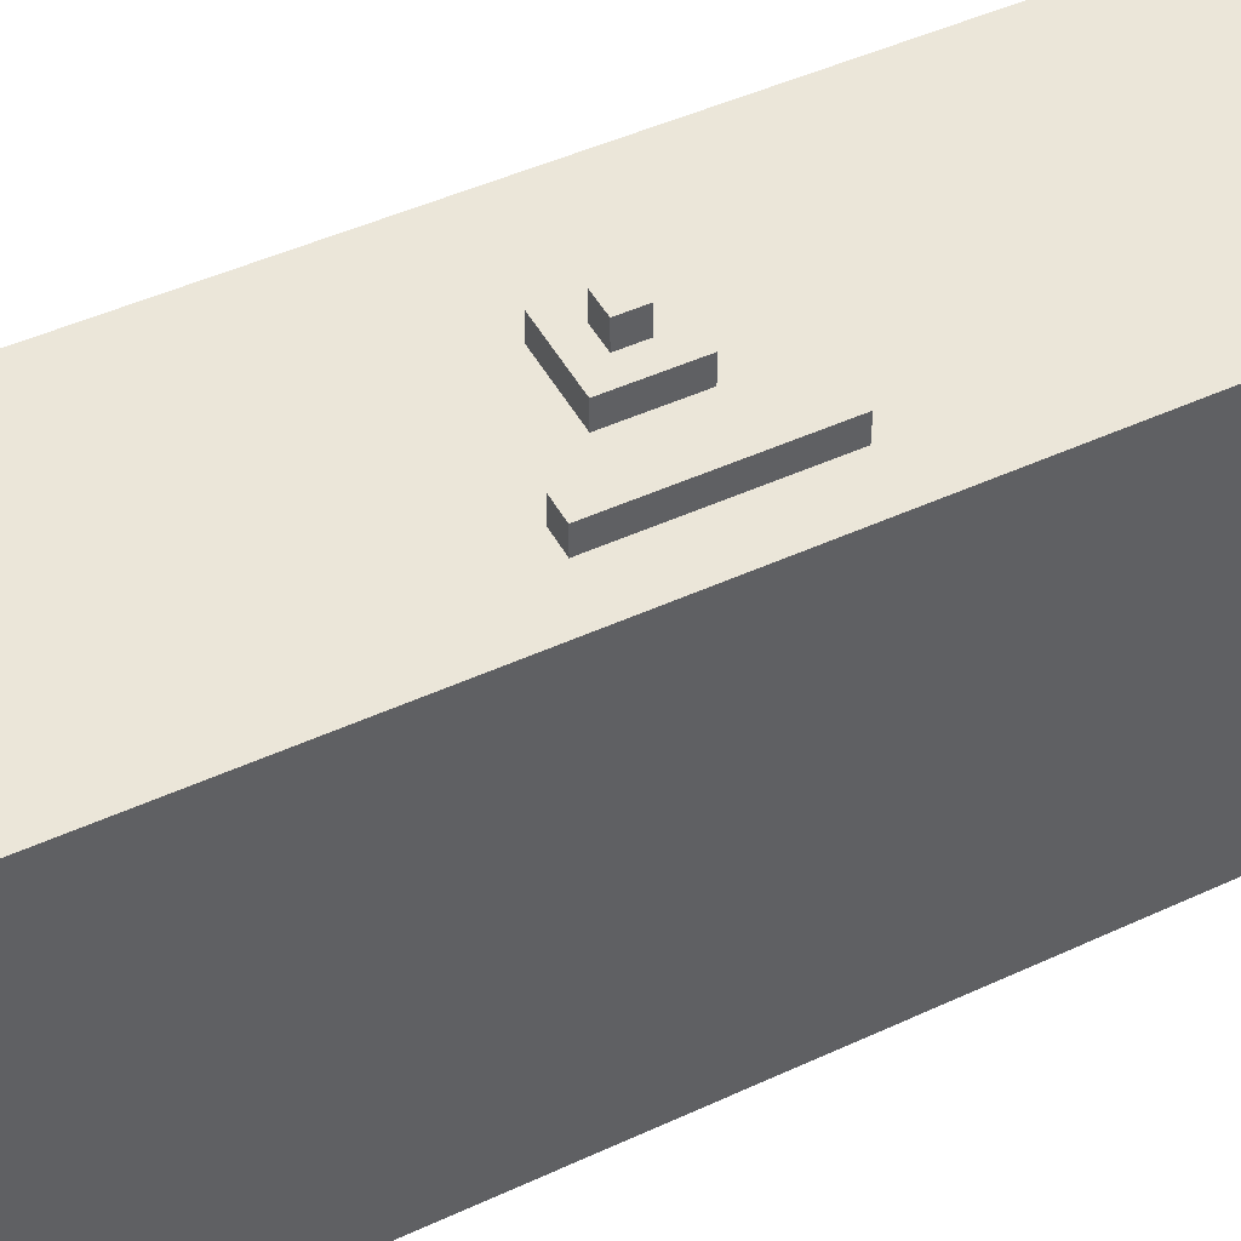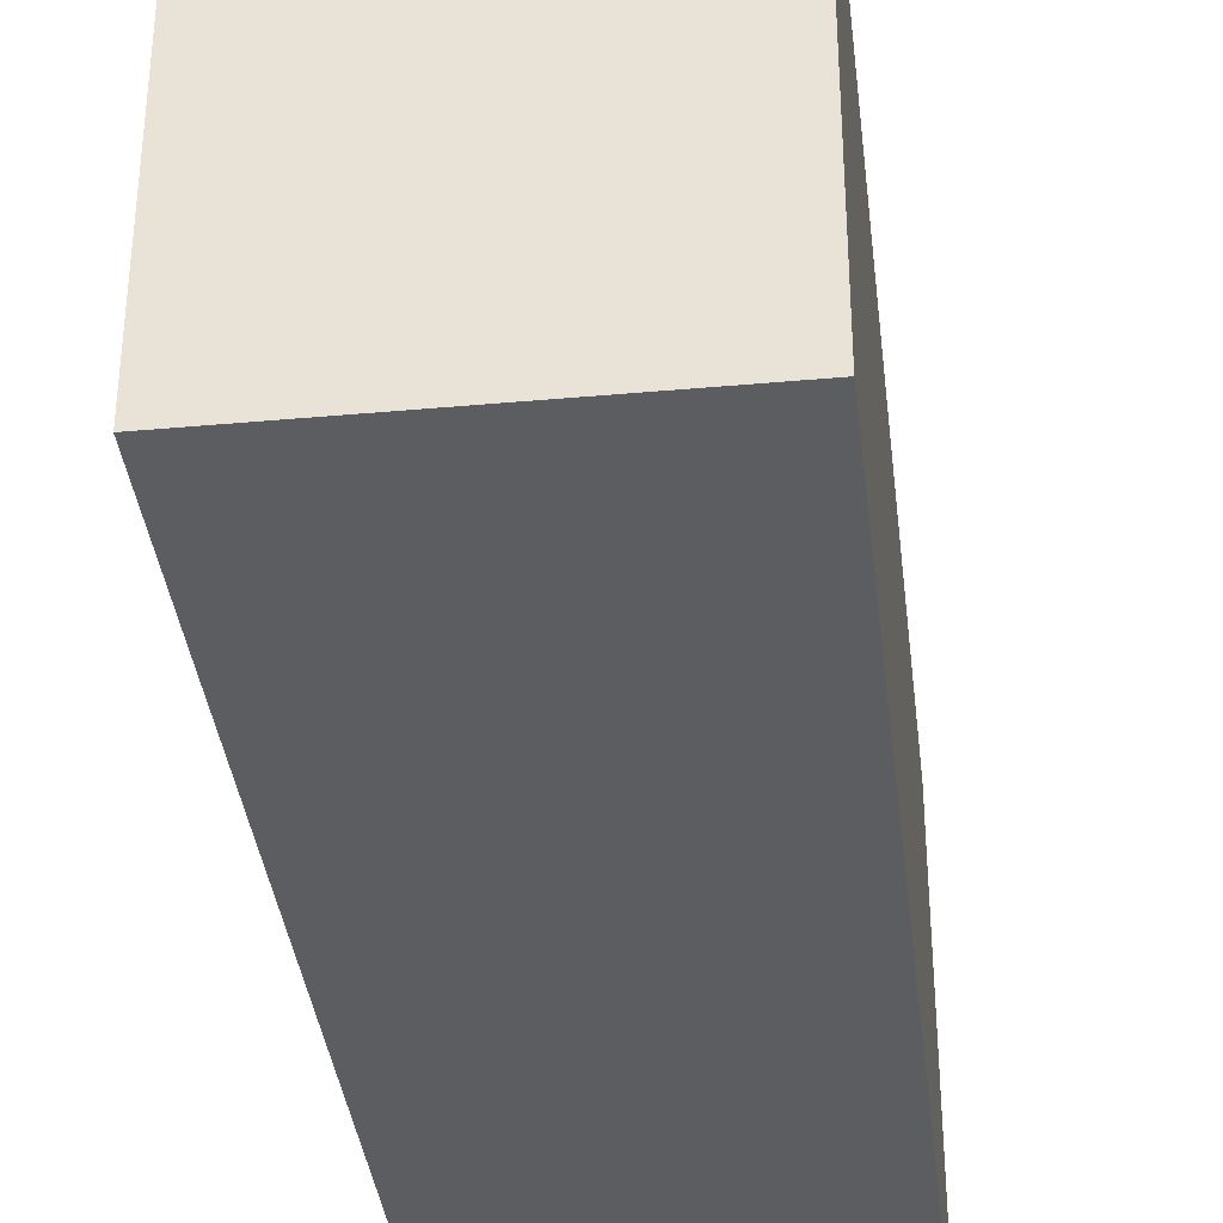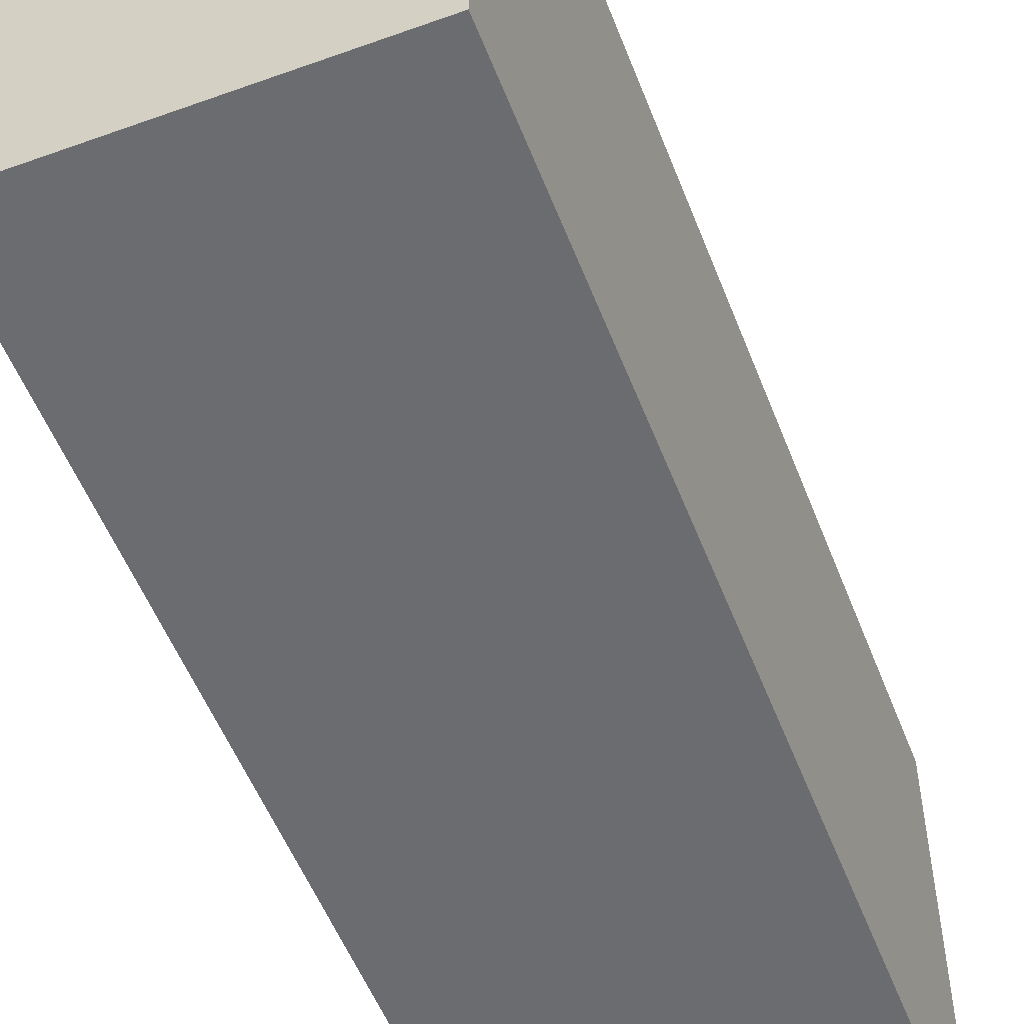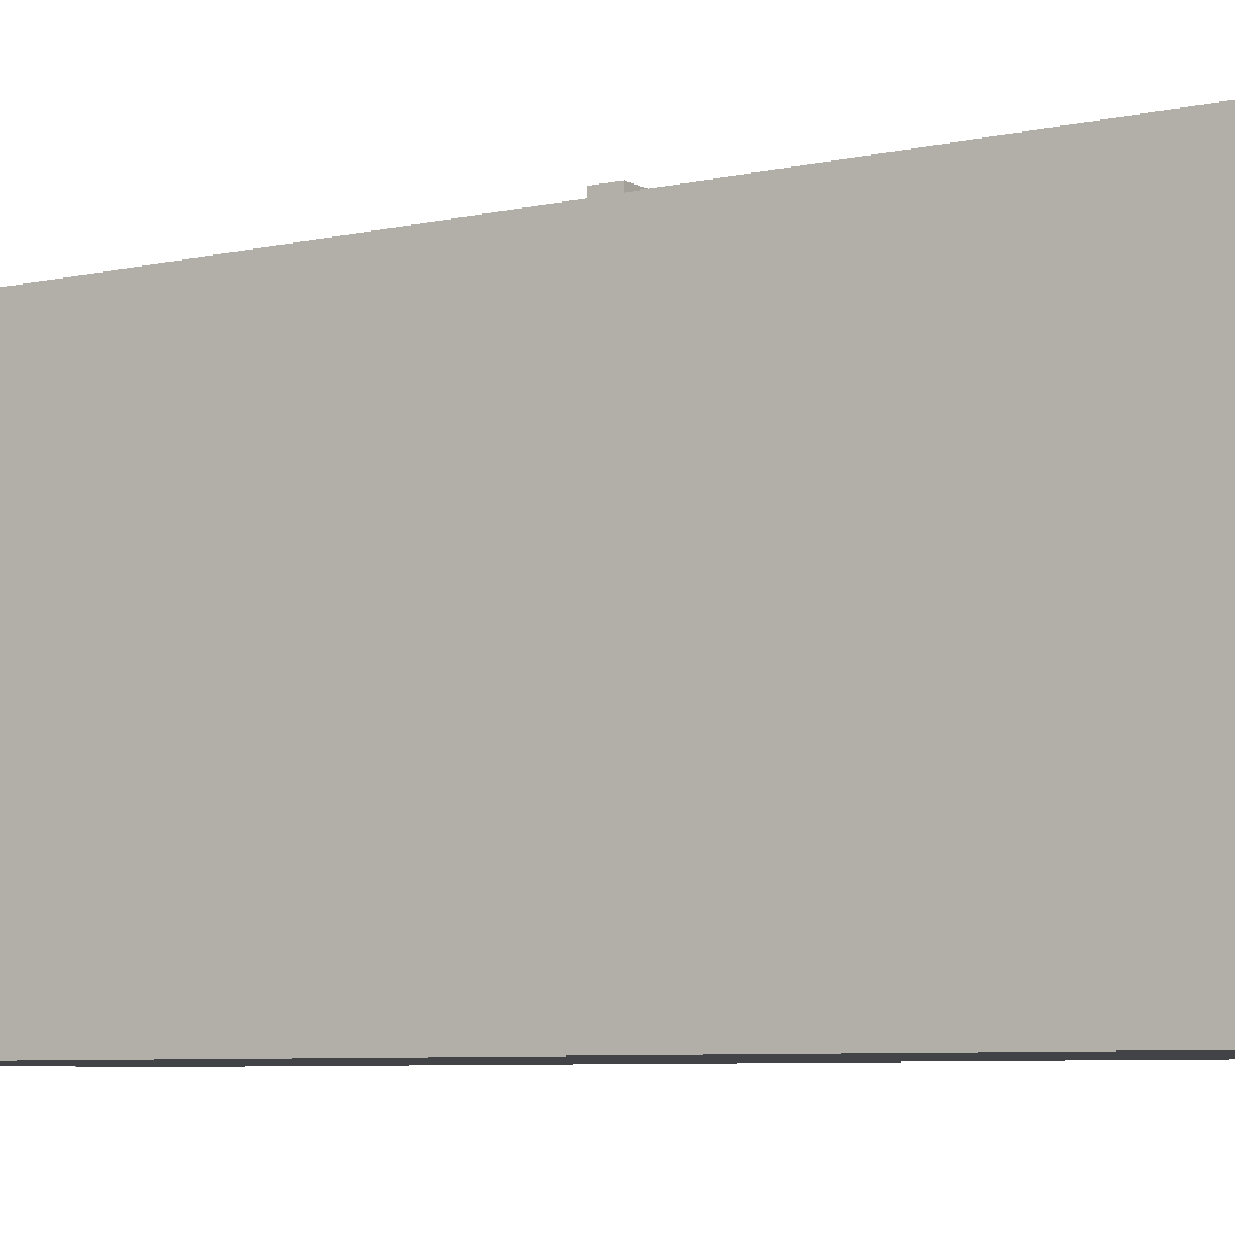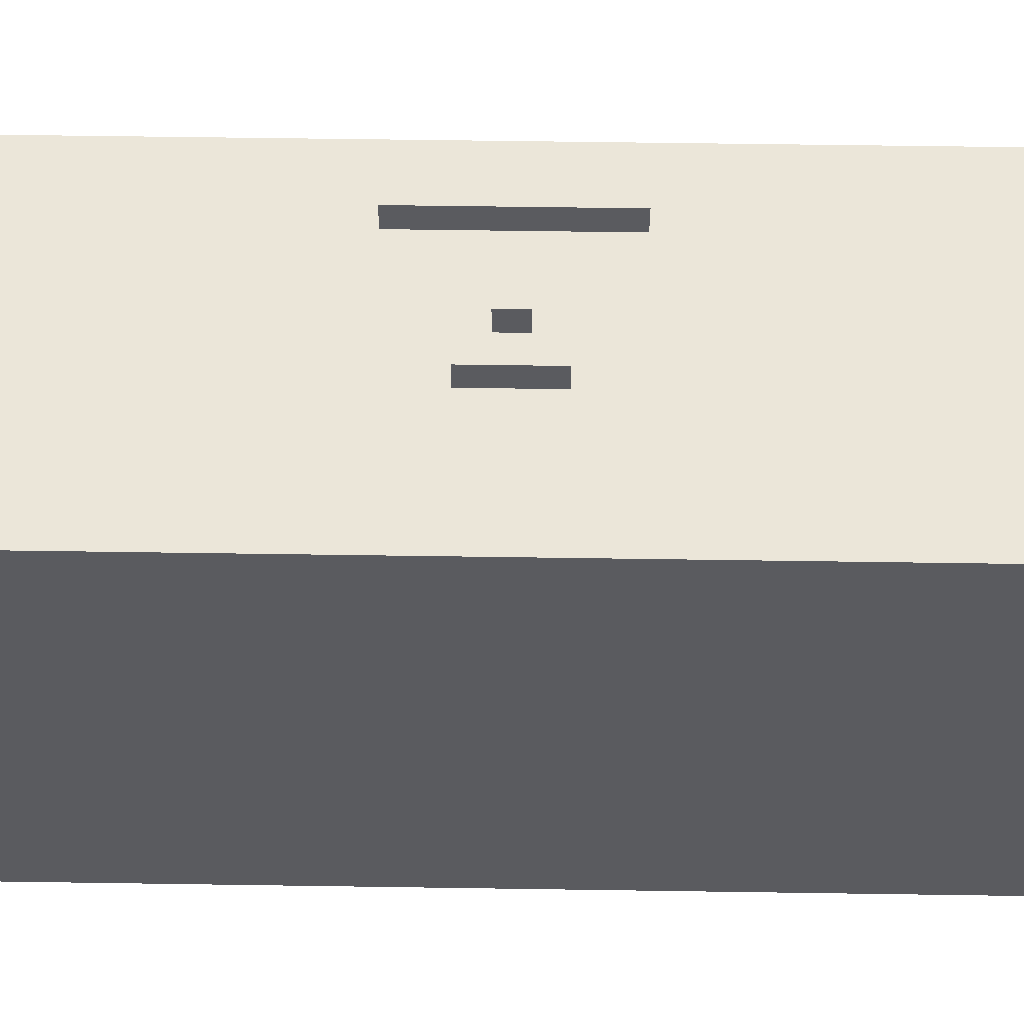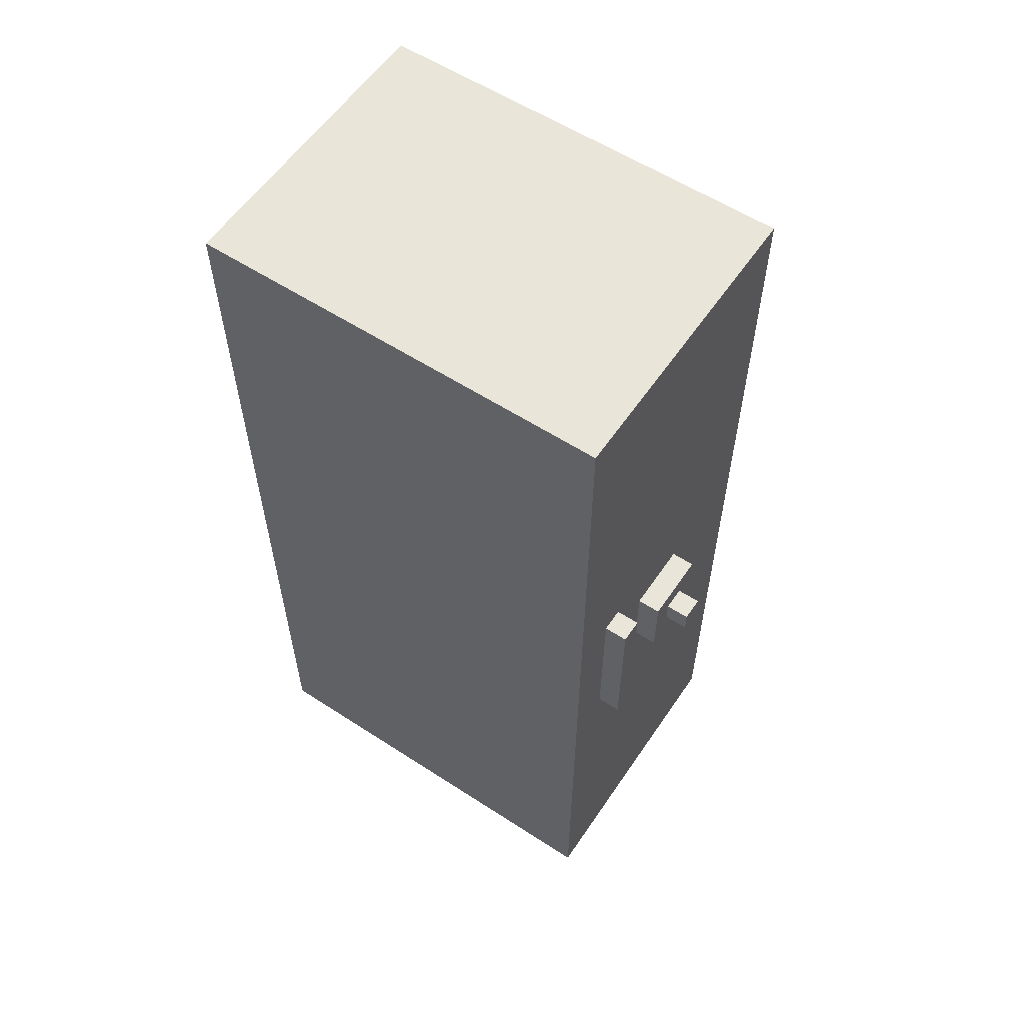
<metadata>
{"format":"obj","ext":"obj","renderer":"f3d","projection":"perspective","resolution":1024,"background":"white","views":[{"elev":47.6,"azim":-117.4,"up":"+Z"},{"elev":-36.8,"azim":-173.3,"up":"+Z"},{"elev":-53.7,"azim":21.0,"up":"+Z"},{"elev":-7.2,"azim":123.1,"up":"+Z"},{"elev":57.0,"azim":90.9,"up":"+Z"},{"elev":58.1,"azim":-56.1,"up":"+Y"}]}
</metadata>
<code>
o
v 0.1 2 -0.2
v 0.1 2 -2
v 0.1 5.9 -0.2
v 0.1 5.9 -2
v 0.3 3.6 -0.1
v 0.3 3.6 -0.2
v 0.3 4.3 -0.1
v 0.3 4.3 -0.2
v 0.6 3.8 -0.1
v 0.6 3.8 -0.2
v 0.6 4.1 -0.1
v 0.6 4.1 -0.2
v 0.7 3.9 0
v 0.7 3.9 -0.1
v 0.7 4 0
v 0.7 4 -0.1
v 0.4 3.6 -0.1
v 0.4 3.6 -0.2
v 0.4 4.3 -0.1
v 0.4 4.3 -0.2
v 0.8 3.9 0
v 0.8 3.9 -0.1
v 0.8 4 0
v 0.8 4 -0.1
v 0.9 3.8 -0.1
v 0.9 3.8 -0.2
v 0.9 4.1 -0.1
v 0.9 4.1 -0.2
v 1.4 2 -0.2
v 1.4 2 -2
v 1.4 5.9 -0.2
v 1.4 5.9 -2
v 0.7 3.9 0
v 0.7 4 0
v 0.8 3.9 0
v 0.8 4 0
v 0.3 3.6 -0.1
v 0.3 4.3 -0.1
v 0.4 3.6 -0.1
v 0.4 4.3 -0.1
v 0.6 3.8 -0.1
v 0.6 4.1 -0.1
v 0.7 3.9 -0.1
v 0.7 4 -0.1
v 0.8 3.9 -0.1
v 0.8 4 -0.1
v 0.9 3.8 -0.1
v 0.9 4.1 -0.1
v 0.1 2 -0.2
v 0.1 5.9 -0.2
v 0.2 2.1 -0.2
v 0.2 5.8 -0.2
v 0.3 2.2 -0.2
v 0.3 3.6 -0.2
v 0.3 4.3 -0.2
v 0.3 5.7 -0.2
v 0.4 3.6 -0.2
v 0.4 4.3 -0.2
v 0.4 5.1 -0.2
v 0.4 5.2 -0.2
v 0.4 5.4 -0.2
v 0.4 5.5 -0.2
v 0.5 5.1 -0.2
v 0.5 5.2 -0.2
v 0.5 5.4 -0.2
v 0.5 5.5 -0.2
v 0.6 3.8 -0.2
v 0.6 4.1 -0.2
v 0.7 5.1 -0.2
v 0.7 5.2 -0.2
v 0.7 5.4 -0.2
v 0.7 5.5 -0.2
v 0.8 5.1 -0.2
v 0.8 5.2 -0.2
v 0.8 5.4 -0.2
v 0.8 5.5 -0.2
v 0.9 3.8 -0.2
v 0.9 4.1 -0.2
v 1 5.1 -0.2
v 1 5.2 -0.2
v 1 5.4 -0.2
v 1 5.5 -0.2
v 1.1 5.1 -0.2
v 1.1 5.2 -0.2
v 1.1 5.4 -0.2
v 1.1 5.5 -0.2
v 1.2 2.2 -0.2
v 1.2 5.7 -0.2
v 1.3 2.1 -0.2
v 1.3 5.8 -0.2
v 1.4 2 -0.2
v 1.4 5.9 -0.2
v 0.1 2 -2
v 0.1 5.9 -2
v 1.4 2 -2
v 1.4 5.9 -2
v 0.1 2 -0.2
v 1.4 2 -0.2
v 0.1 2 -2
v 1.4 2 -2
v 0.3 3.6 -0.1
v 0.4 3.6 -0.1
v 0.3 3.6 -0.2
v 0.4 3.6 -0.2
v 0.6 3.8 -0.1
v 0.9 3.8 -0.1
v 0.6 3.8 -0.2
v 0.9 3.8 -0.2
v 0.7 3.9 0
v 0.8 3.9 0
v 0.7 3.9 -0.1
v 0.8 3.9 -0.1
v 0.7 4 0
v 0.8 4 0
v 0.7 4 -0.1
v 0.8 4 -0.1
v 0.6 4.1 -0.1
v 0.9 4.1 -0.1
v 0.6 4.1 -0.2
v 0.9 4.1 -0.2
v 0.3 4.3 -0.1
v 0.4 4.3 -0.1
v 0.3 4.3 -0.2
v 0.4 4.3 -0.2
v 0.1 5.9 -0.2
v 1.4 5.9 -0.2
v 0.1 5.9 -2
v 1.4 5.9 -2
f 3 2 1
f 4 2 3
f 7 6 5
f 8 6 7
f 11 10 9
f 12 10 11
f 15 14 13
f 16 14 15
f 17 18 19
f 19 18 20
f 21 22 23
f 23 22 24
f 25 26 27
f 27 26 28
f 29 30 31
f 31 30 32
f 35 34 33
f 36 34 35
f 39 38 37
f 40 38 39
f 43 42 41
f 44 42 43
f 45 43 41
f 46 42 44
f 47 45 41
f 47 46 45
f 48 42 46
f 48 46 47
f 51 50 49
f 52 50 51
f 53 52 51
f 54 52 53
f 55 52 54
f 56 52 55
f 57 54 53
f 58 56 55
f 59 56 58
f 60 56 59
f 61 56 60
f 62 56 61
f 63 58 57
f 63 59 58
f 63 60 59
f 64 61 60
f 64 60 63
f 65 62 61
f 65 61 64
f 66 56 62
f 66 62 65
f 67 65 64
f 67 64 63
f 67 66 65
f 67 63 57
f 68 66 67
f 69 66 68
f 70 66 69
f 71 66 70
f 72 56 66
f 72 66 71
f 73 69 68
f 73 70 69
f 74 71 70
f 74 70 73
f 75 72 71
f 75 71 74
f 76 56 72
f 76 72 75
f 77 67 57
f 78 73 68
f 78 75 74
f 78 76 75
f 78 74 73
f 79 76 78
f 79 78 77
f 80 76 79
f 81 76 80
f 82 56 76
f 82 76 81
f 83 79 77
f 83 80 79
f 84 81 80
f 84 80 83
f 85 82 81
f 85 81 84
f 86 56 82
f 86 82 85
f 87 53 51
f 87 57 53
f 87 86 85
f 87 84 83
f 87 85 84
f 87 77 57
f 87 83 77
f 88 56 86
f 88 86 87
f 88 52 56
f 89 51 49
f 89 87 51
f 89 88 87
f 90 52 88
f 90 88 89
f 90 50 52
f 91 89 49
f 91 90 89
f 92 50 90
f 92 90 91
f 93 94 95
f 95 94 96
f 99 98 97
f 100 98 99
f 103 102 101
f 104 102 103
f 107 106 105
f 108 106 107
f 111 110 109
f 112 110 111
f 113 114 115
f 115 114 116
f 117 118 119
f 119 118 120
f 121 122 123
f 123 122 124
f 125 126 127
f 127 126 128

</code>
